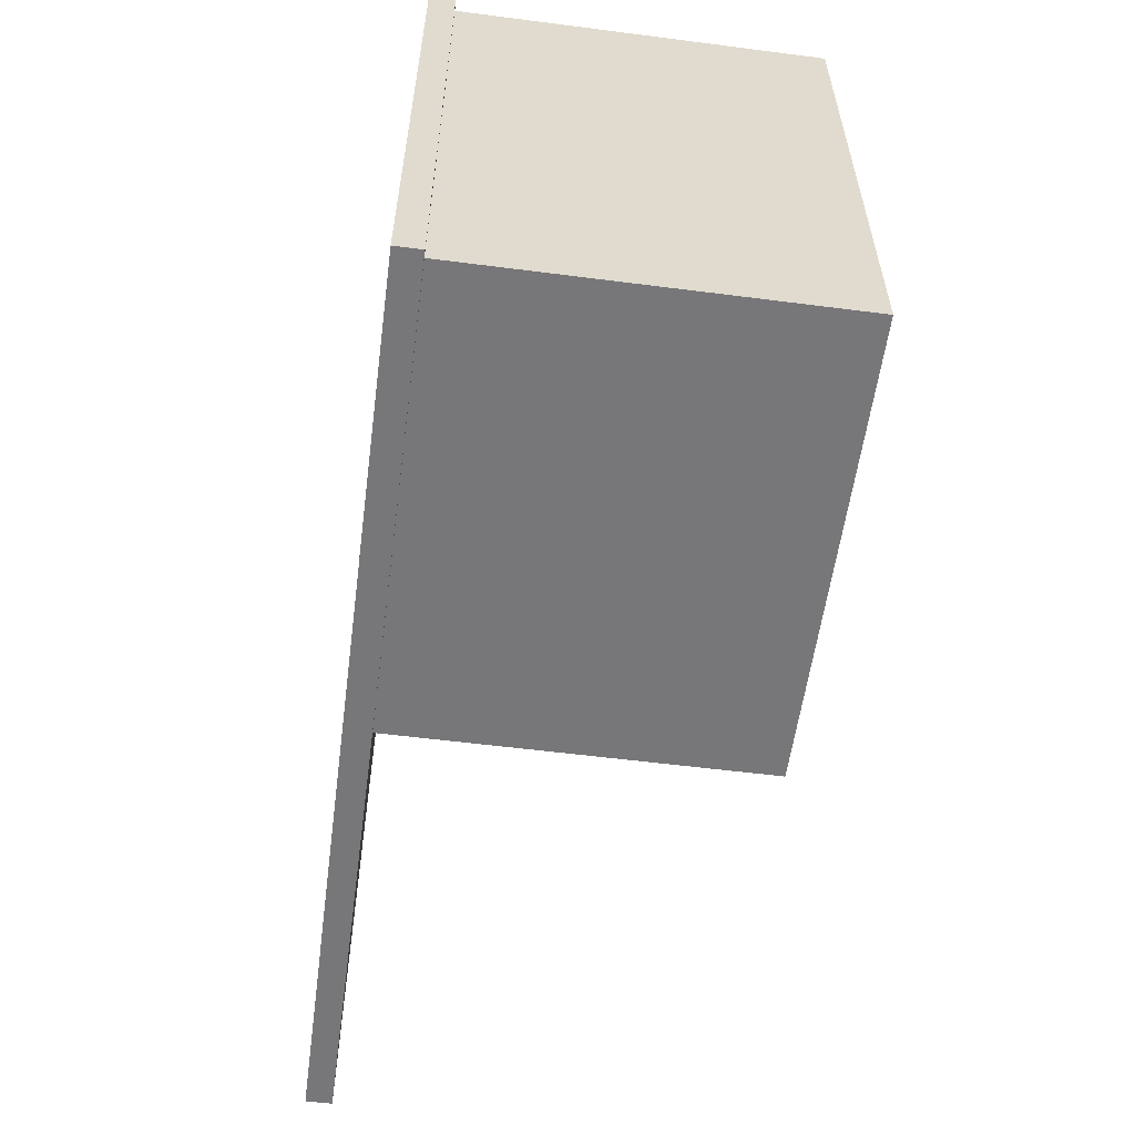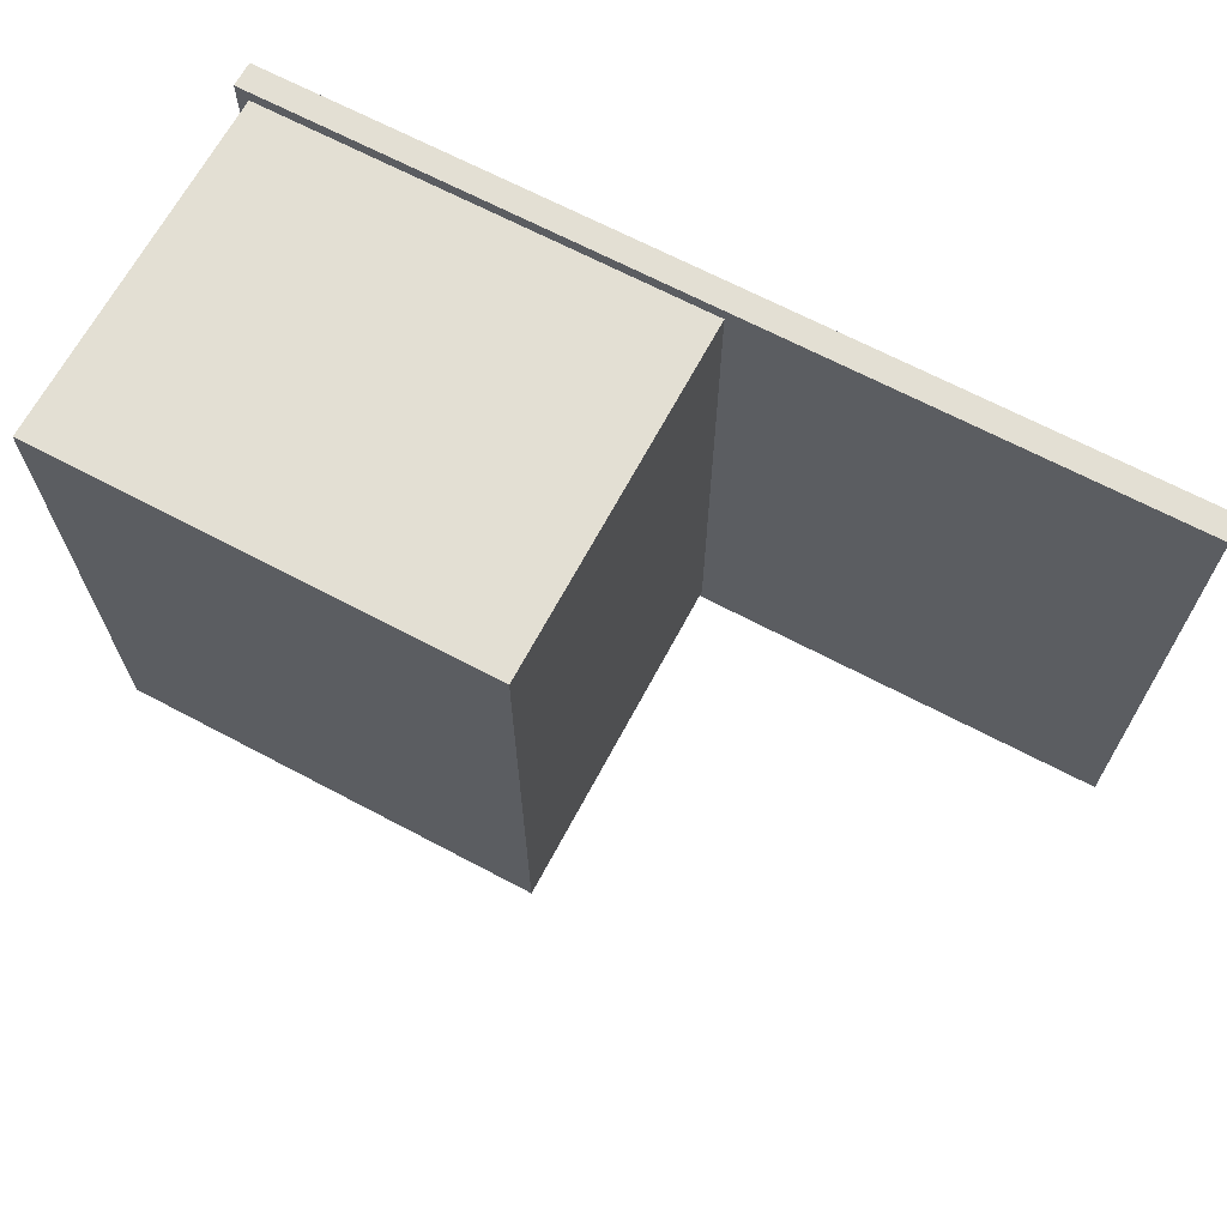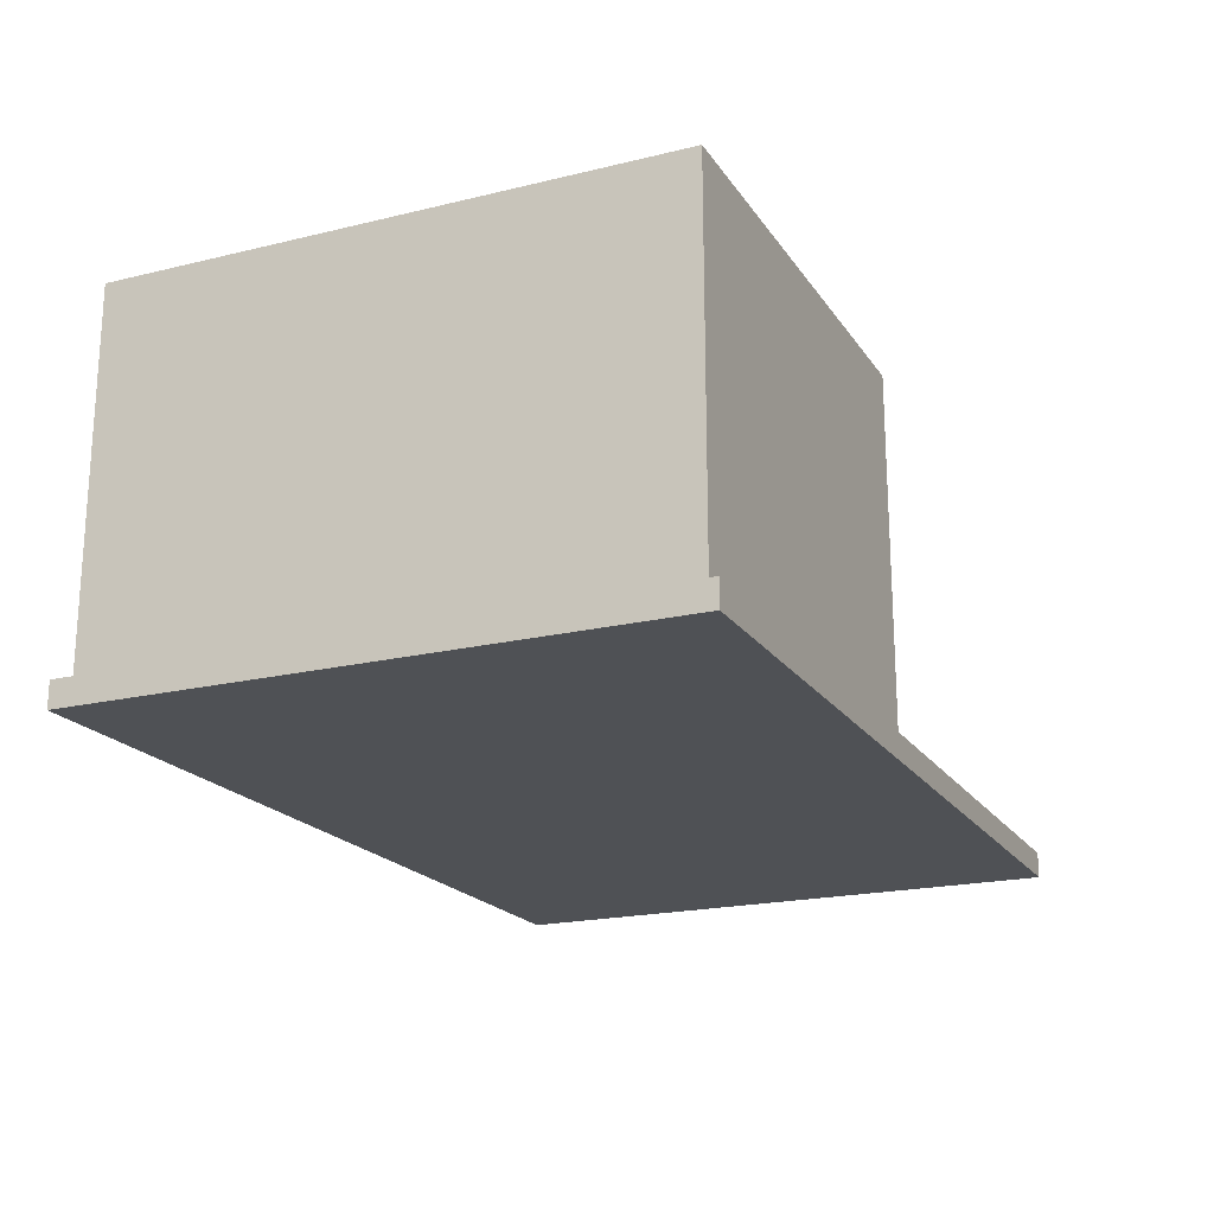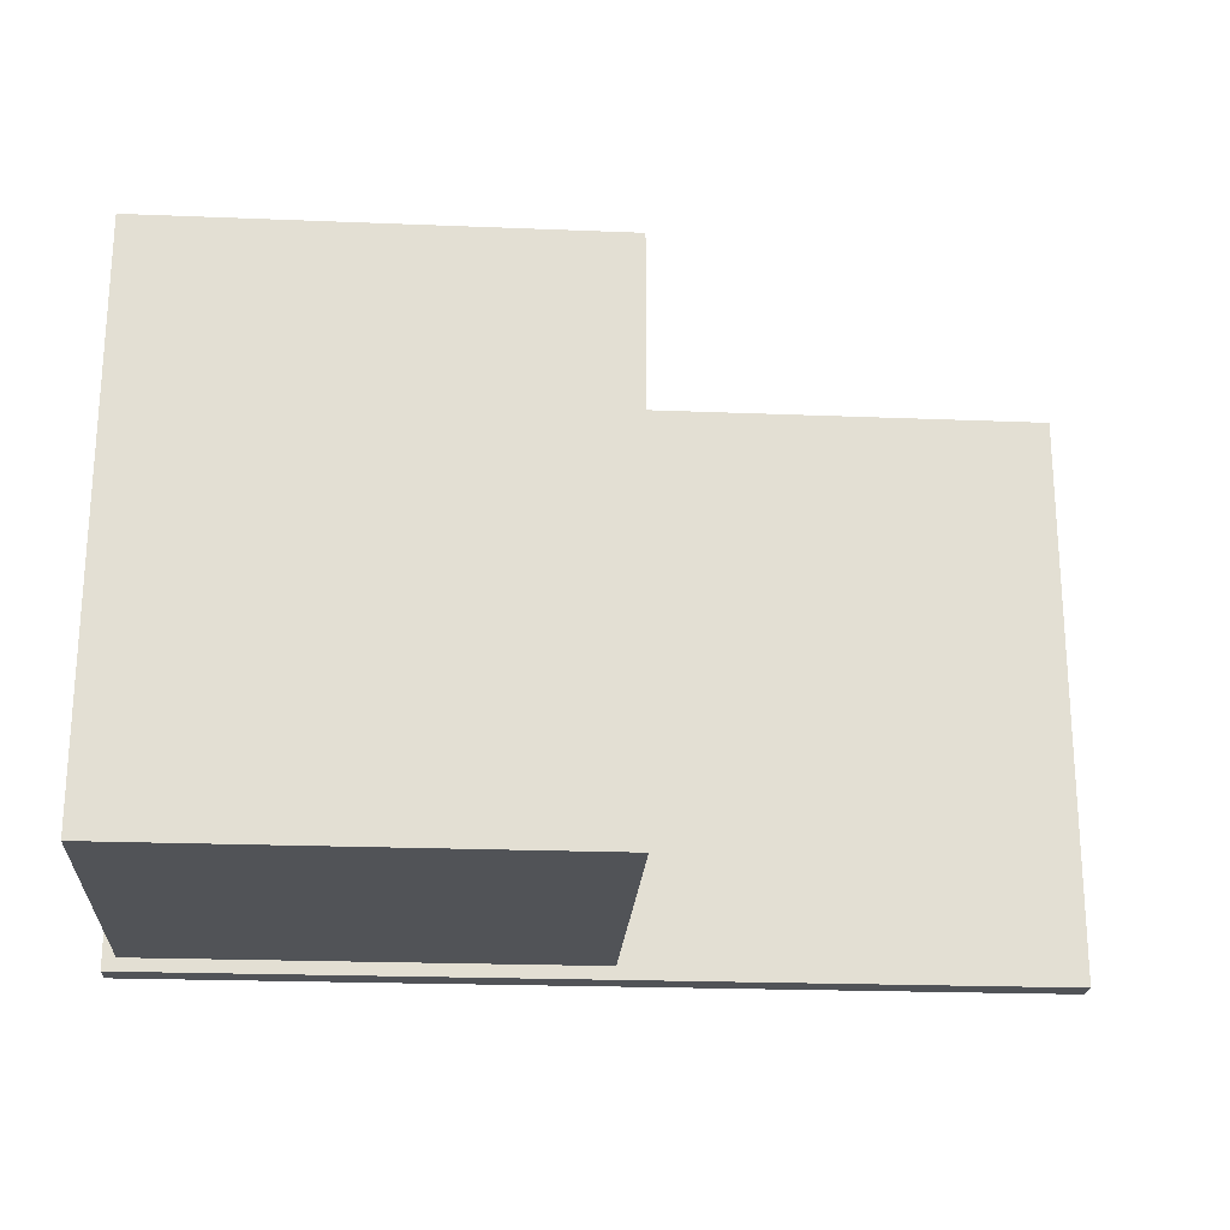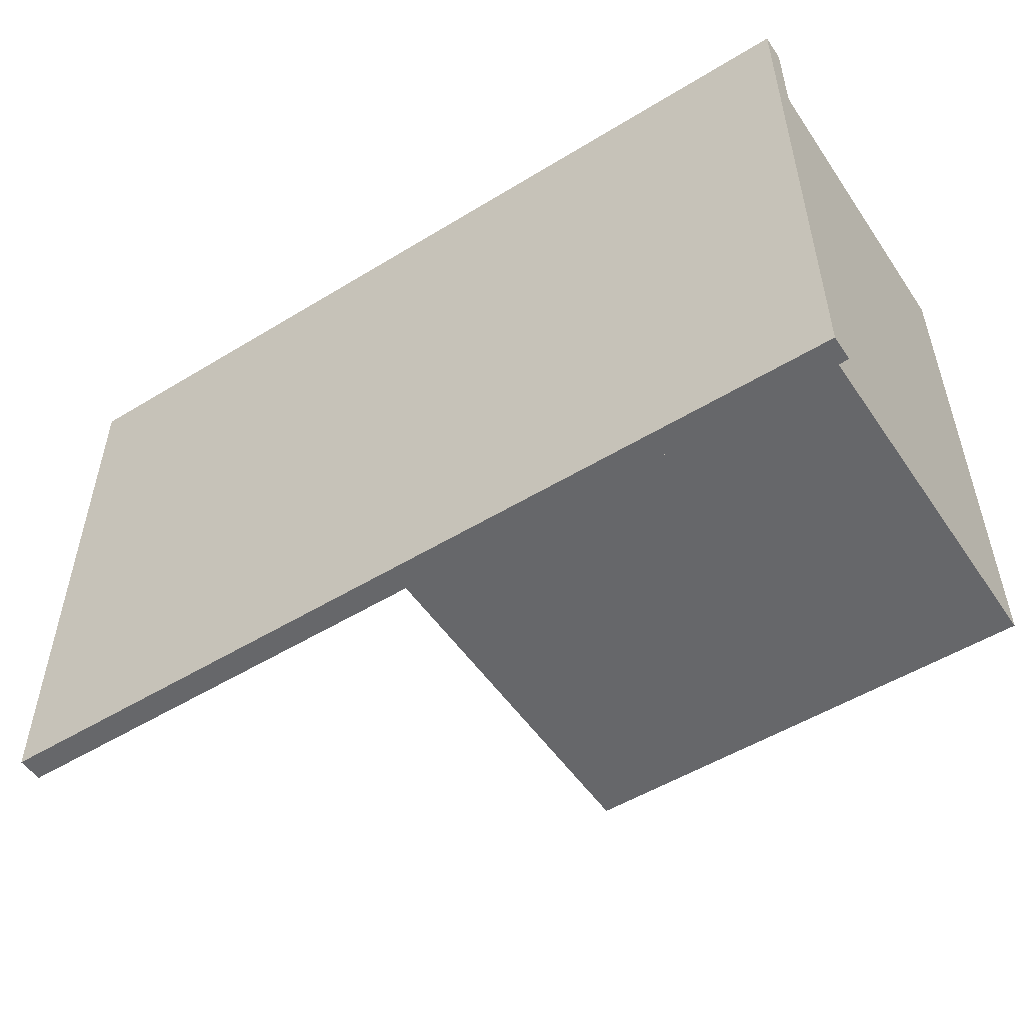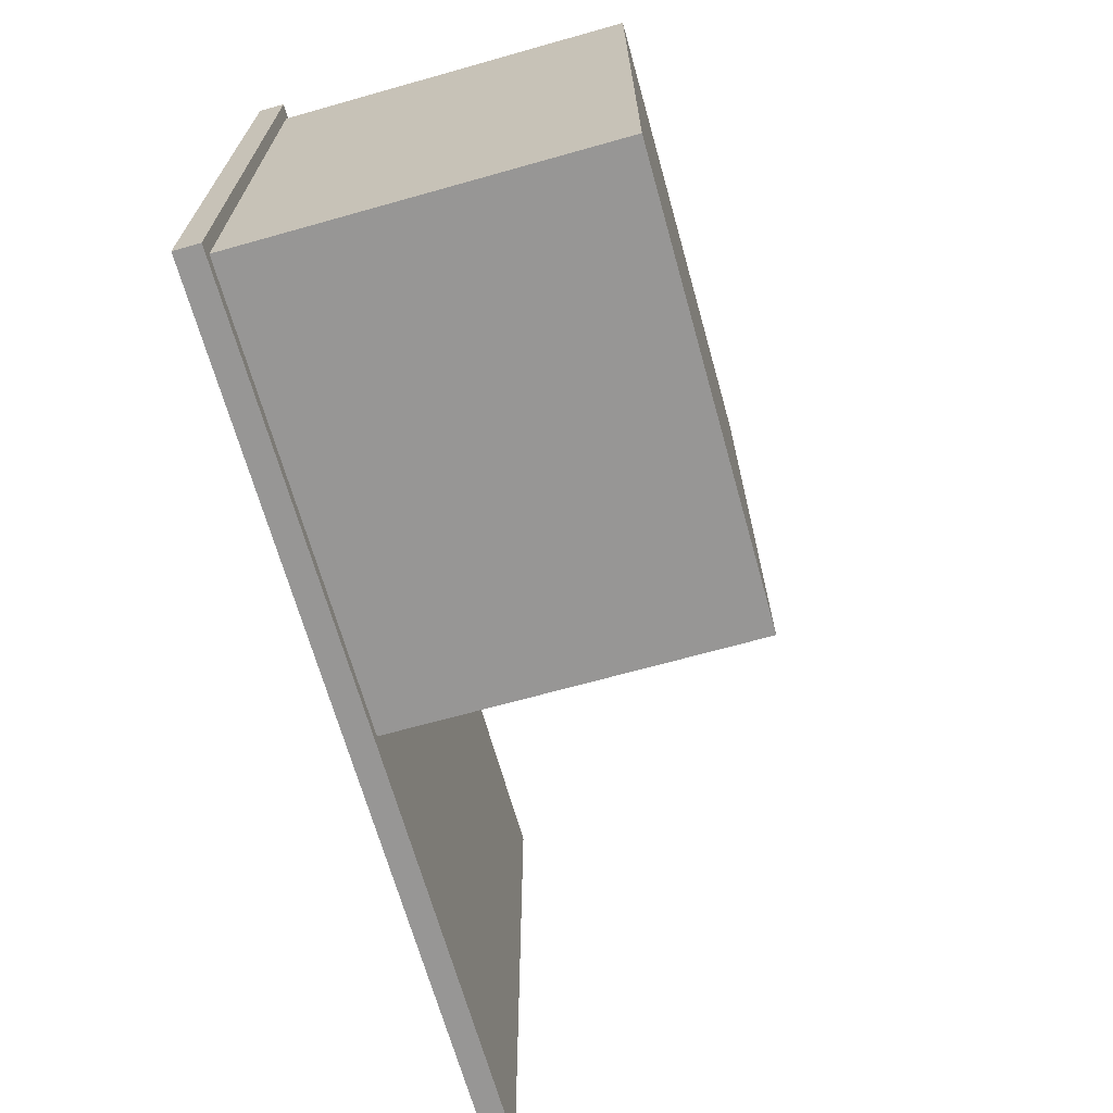
<metadata>
{"format":"obj","ext":"obj","renderer":"f3d","projection":"perspective","resolution":1024,"background":"white","views":[{"elev":-57.2,"azim":82.4,"up":"+Z"},{"elev":67.0,"azim":-152.0,"up":"+Z"},{"elev":-19.8,"azim":114.2,"up":"+Y"},{"elev":-22.1,"azim":176.0,"up":"+Z"},{"elev":-52.2,"azim":33.4,"up":"+Z"},{"elev":-67.8,"azim":105.7,"up":"+Z"}]}
</metadata>
<code>
v 34 2 -1
v 69 2 -1
v 69 30 -1
v 34 30 -1
v 34 2 -44
v 34 2 -1
v 34 30 -1
v 34 30 -44
v 69 2 -44
v 34 2 -44
v 34 30 -44
v 69 30 -44
v 69 2 -1
v 69 2 -44
v 69 30 -44
v 69 30 -1
v 69 30 -1
v 69 30 -44
v 34 30 -44
v 34 30 -1
v 0 2 -45
v 0 2 0
v 70 2 0
v 70 2 -45
v 69 2 -1
v 34 2 -1
v 34 2 -44
v 69 2 -44
v 70 0 -45
v 0 0 -45
v 0 2 -45
v 70 2 -45
v 70 0 0
v 70 0 -45
v 70 2 -45
v 70 2 0
v 0 0 0
v 70 0 0
v 70 2 0
v 0 2 0
v 0 0 -45
v 0 0 0
v 0 2 0
v 0 2 -45
v 0 0 0
v 0 0 -45
v 70 0 -45
v 70 0 0
v 36 2 -3
v 67 2 -3
v 67 2 -42
v 36 2 -42
v 67 28 -42
v 36 28 -42
v 36 2 -42
v 67 2 -42
v 67 28 -3
v 67 28 -42
v 67 2 -42
v 67 2 -3
v 36 28 -3
v 67 28 -3
v 67 2 -3
v 36 2 -3
v 36 28 -42
v 36 28 -3
v 36 2 -3
v 36 2 -42
v 67 28 -42
v 67 28 -3
v 36 28 -3
v 36 28 -42
g 9f464d0a-e36b-11ea-bdc9-54bf646e7e1f
f 1 2 4
f 4 2 3
g 9f46c24c-e36b-11ea-9667-54bf646e7e1f
f 5 6 8
f 8 6 7
g 9f47376e-e36b-11ea-b31e-54bf646e7e1f
f 9 10 12
f 12 10 11
g 9f4785ac-e36b-11ea-a0e9-54bf646e7e1f
f 13 14 16
f 16 14 15
g 9f47fae2-e36b-11ea-9600-54bf646e7e1f
f 17 18 20
f 20 18 19
g 9f1948e2-e36b-11ea-bbf6-54bf646e7e1f
f 24 21 27
f 27 21 22
f 27 22 26
f 26 22 23
f 26 23 25
f 25 23 24
f 25 24 28
f 28 24 27
g 9f18377e-e36b-11ea-a9d4-54bf646e7e1f
f 29 30 32
f 32 30 31
g 9f188590-e36b-11ea-a39d-54bf646e7e1f
f 33 34 36
f 36 34 35
g 9f18acae-e36b-11ea-8bcd-54bf646e7e1f
f 37 38 40
f 40 38 39
g 9f18fad0-e36b-11ea-9bd2-54bf646e7e1f
f 41 42 44
f 44 42 43
g 9f1996fe-e36b-11ea-a88a-54bf646e7e1f
f 46 47 45
f 45 47 48
g 9f48e546-e36b-11ea-85f5-54bf646e7e1f
f 50 51 49
f 49 51 52
g 9f4589e8-e36b-11ea-bb57-54bf646e7e1f
f 53 54 56
f 56 54 55
g 9f453bbe-e36b-11ea-8fd9-54bf646e7e1f
f 57 58 60
f 60 58 59
g 9f44c6b0-e36b-11ea-95f6-54bf646e7e1f
f 61 62 64
f 64 62 63
g 9f45feee-e36b-11ea-aa87-54bf646e7e1f
f 65 66 68
f 68 66 67
g 9f7d3c8c-e36b-11ea-a86a-54bf646e7e1f
f 69 70 72
f 72 70 71

</code>
